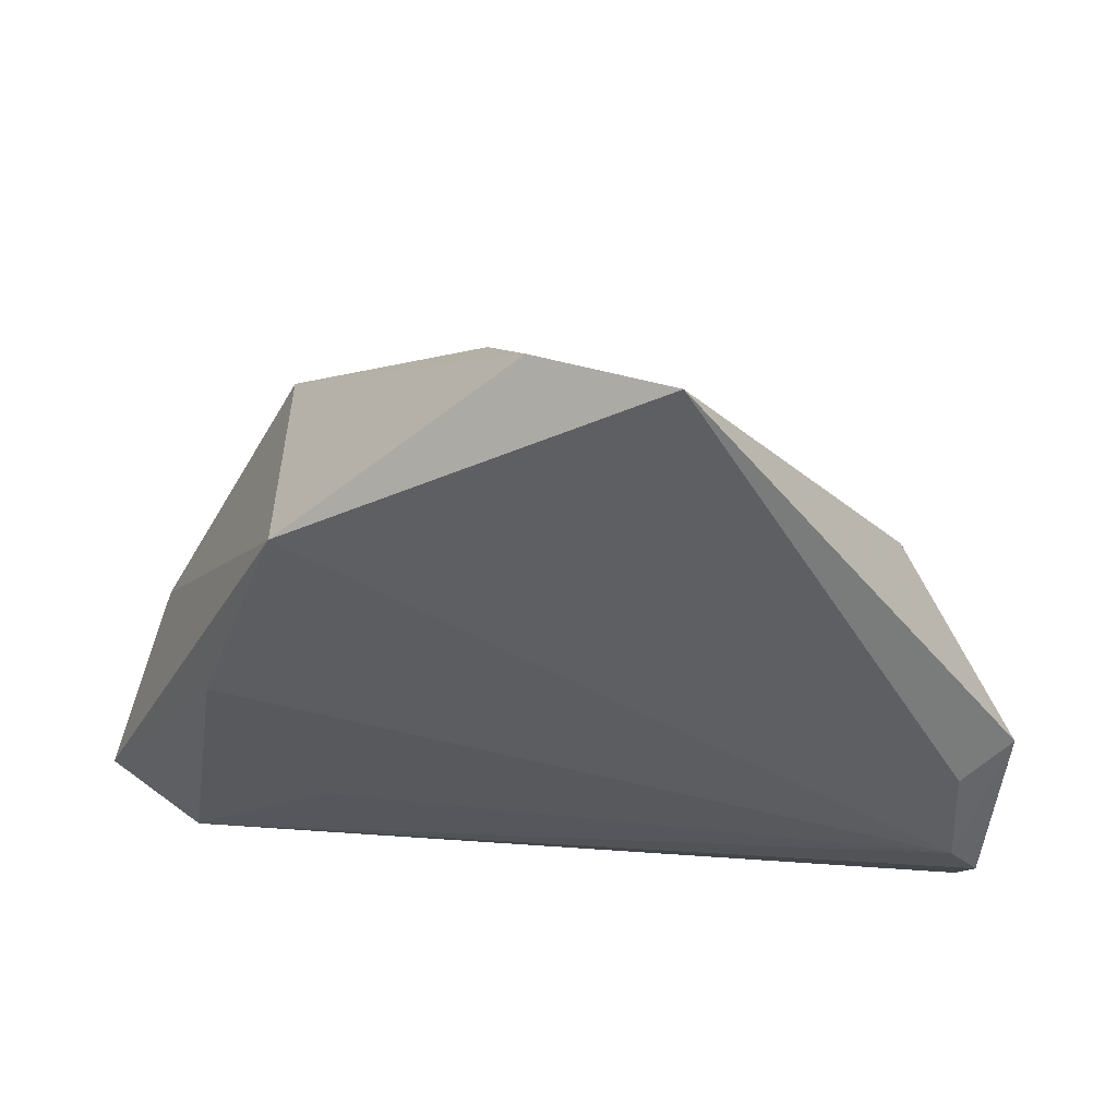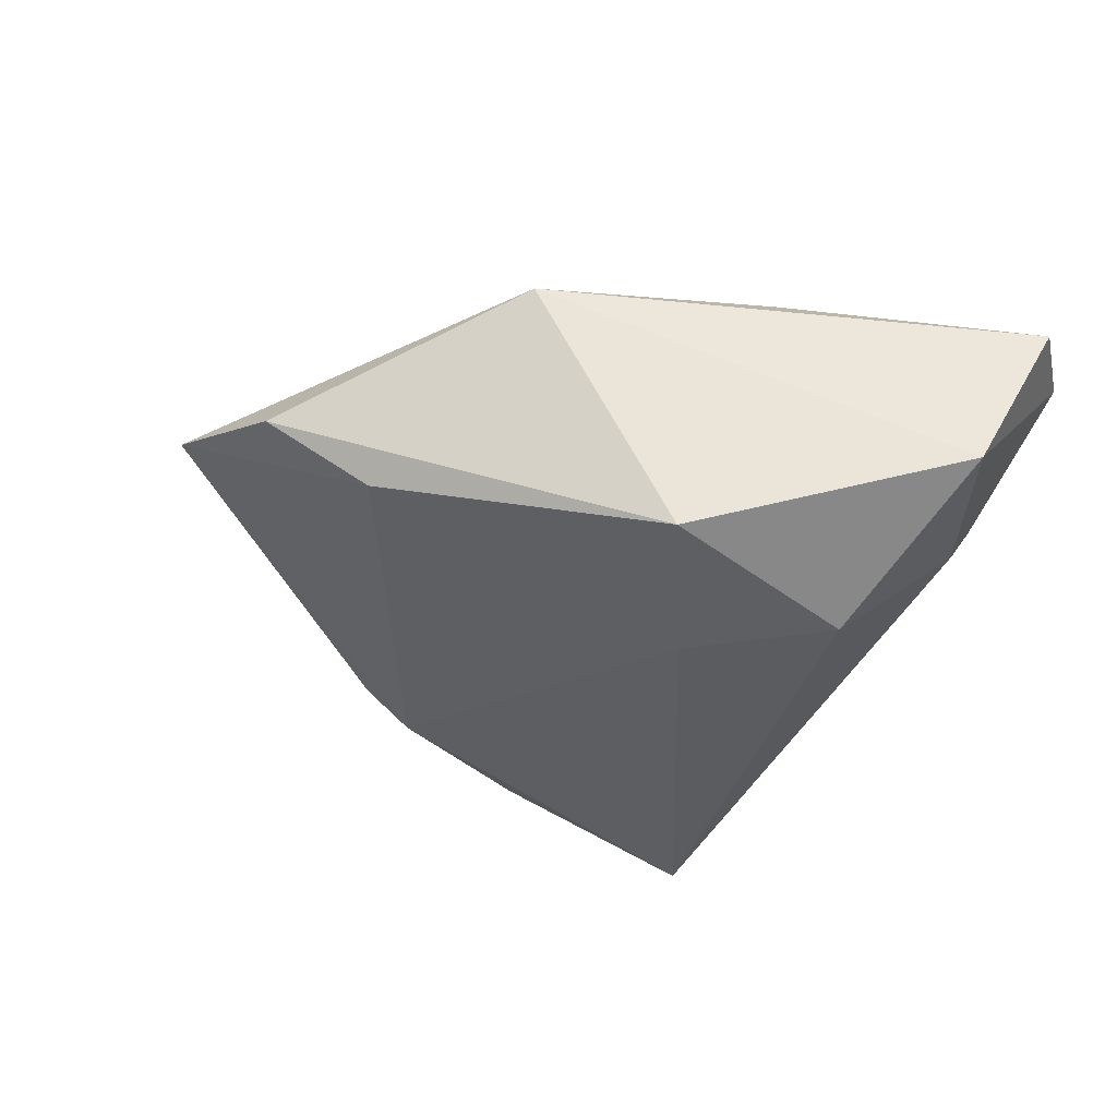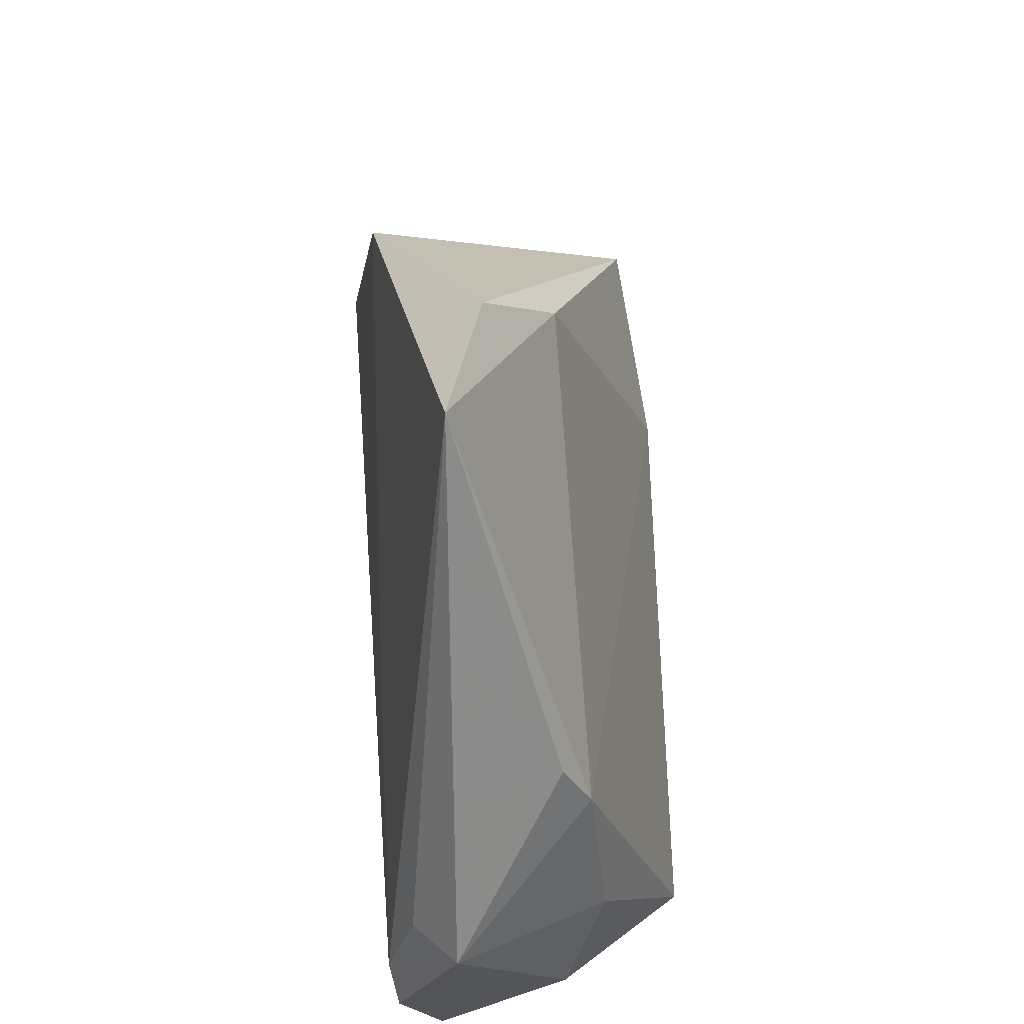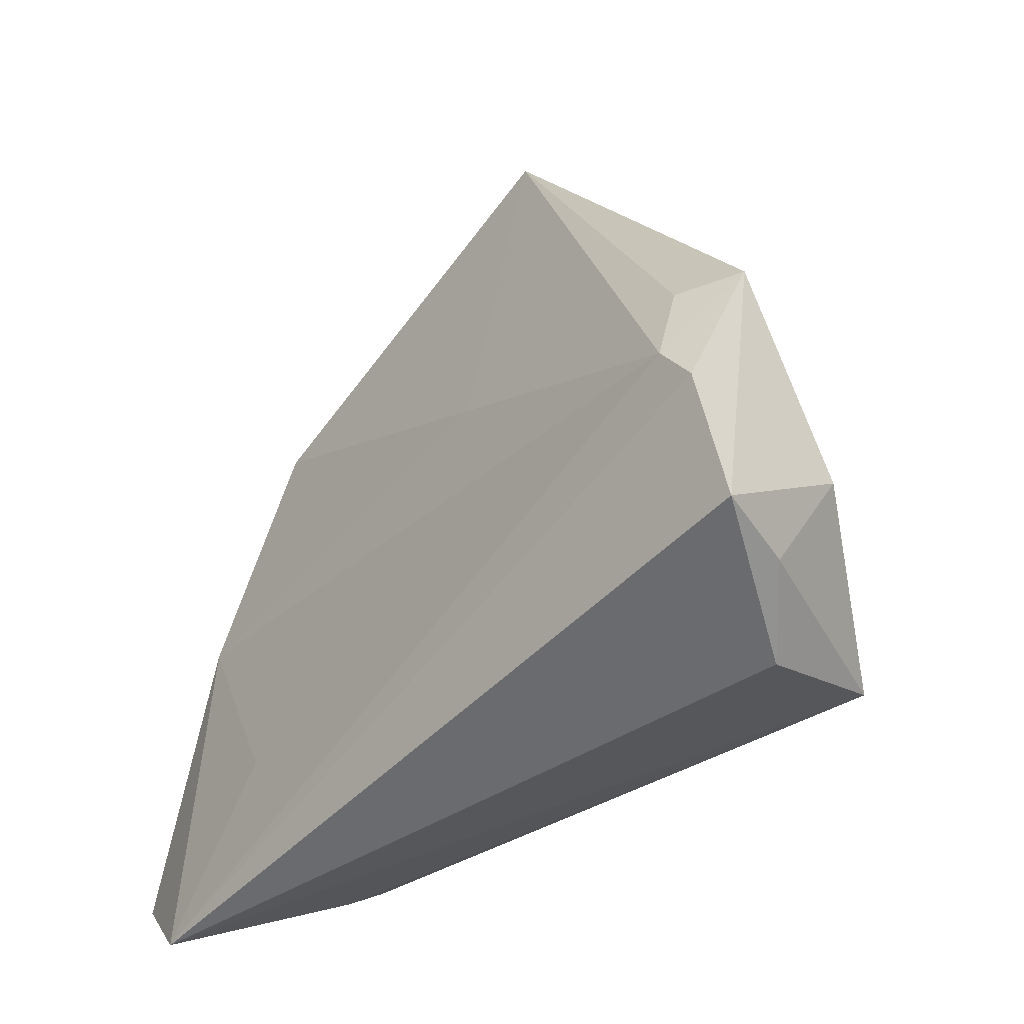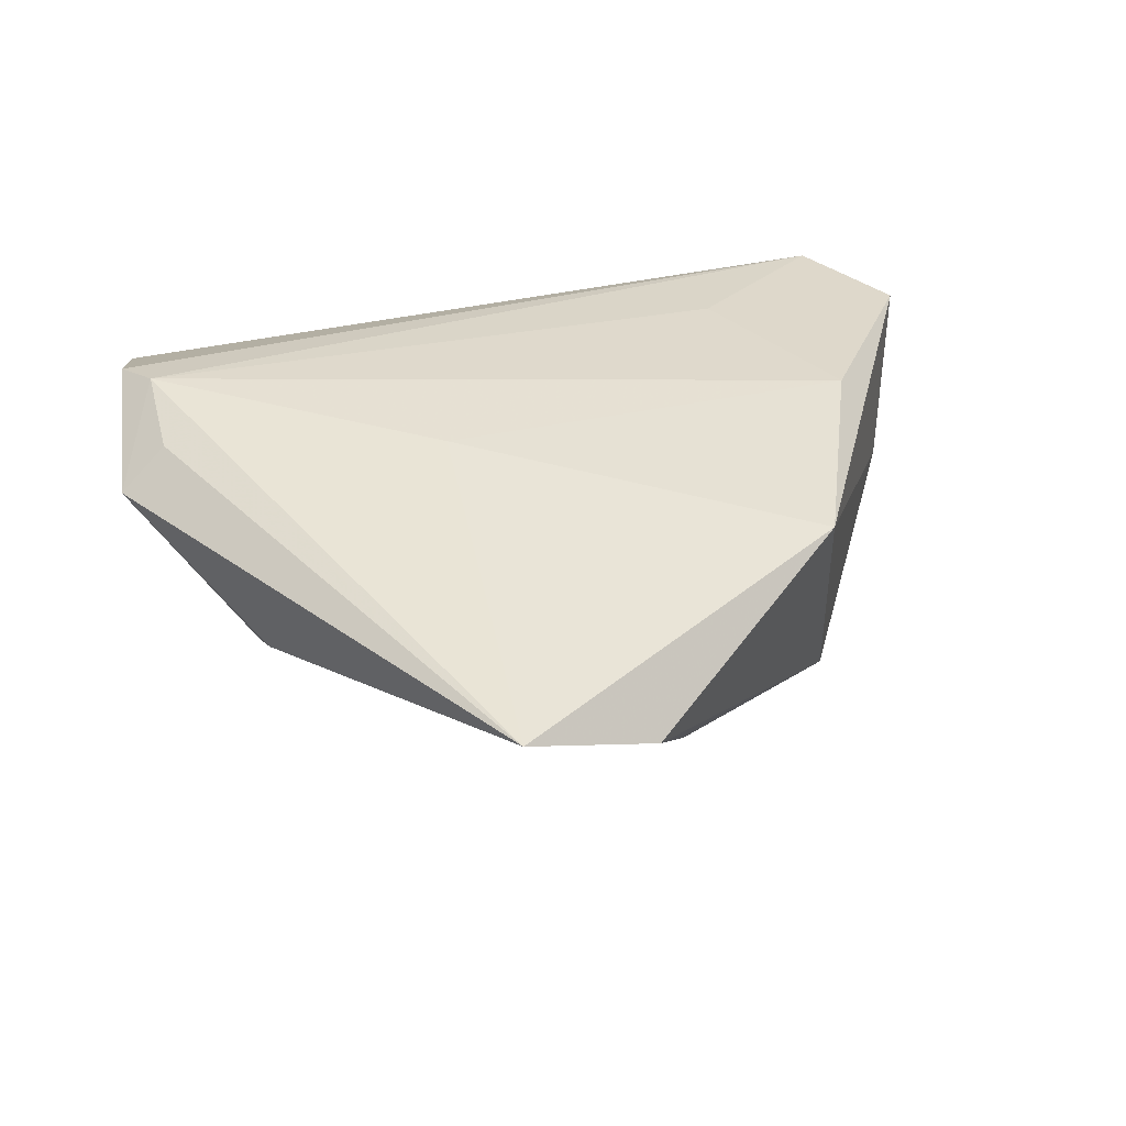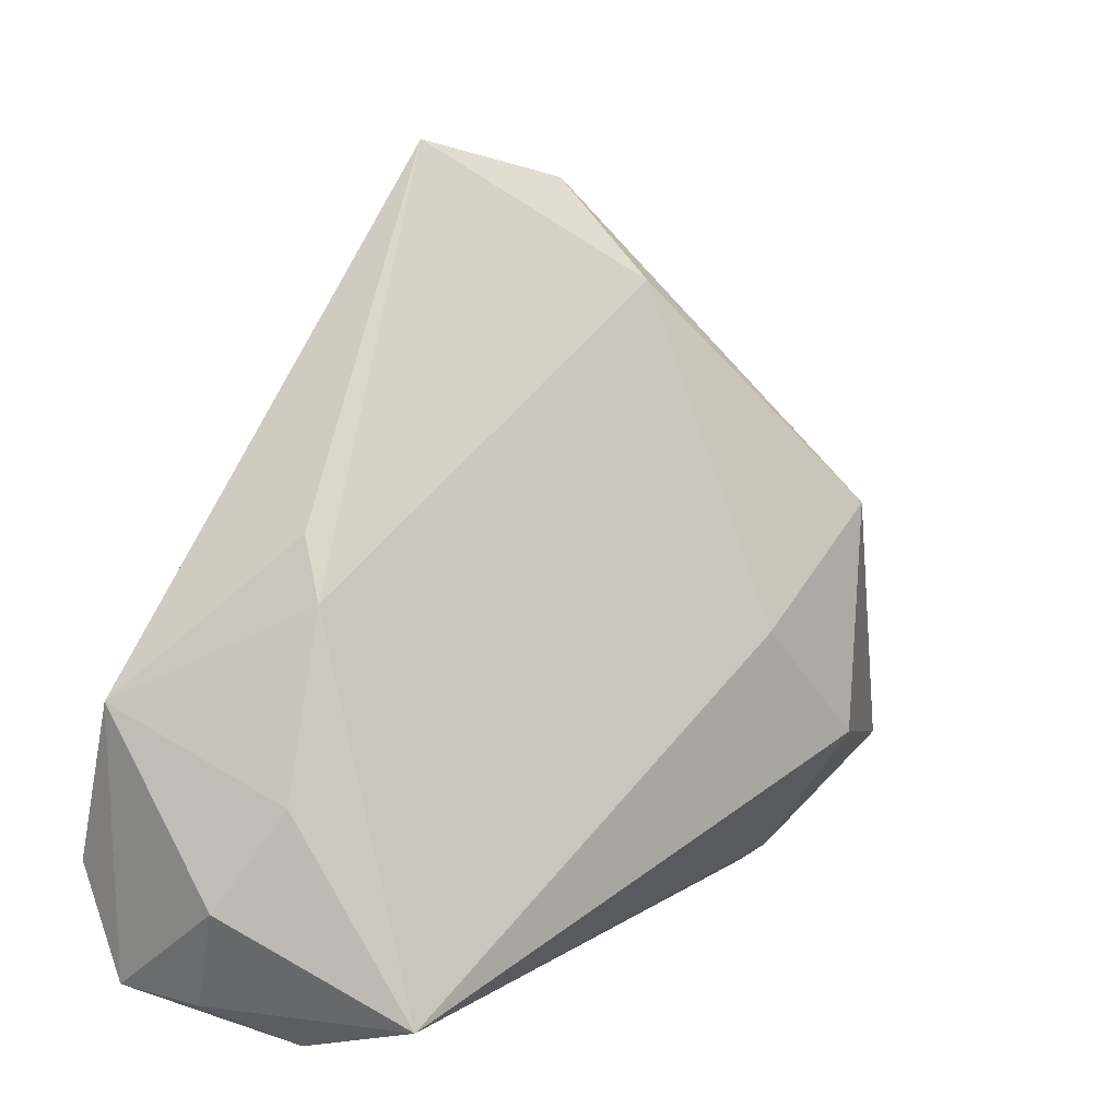
<metadata>
{"format":"obj","ext":"obj","renderer":"f3d","projection":"perspective","resolution":1024,"background":"white","views":[{"elev":58.6,"azim":8.3,"up":"+Y"},{"elev":-33.7,"azim":-121.9,"up":"+Z"},{"elev":61.6,"azim":85.7,"up":"+Y"},{"elev":-42.0,"azim":52.5,"up":"+Y"},{"elev":32.6,"azim":169.2,"up":"+Z"},{"elev":9.5,"azim":137.8,"up":"+Y"}]}
</metadata>
<code>
v -0.03144 -0.008812 -0.02199
v 0.05308 -0.01675 0.01635
v 0.03677 -0.03055 -0.02199
v -0.03127 0.0353 0.01312
v -0.04098 0.005063 0.01663
v -0.05346 -0.01496 -0.006972
v -0.01025 0.04615 -0.0081
v -0.03631 0.0186 -0.0191
v -0.04726 -0.03573 0.01569
v 0.01222 0.06243 0.005913
v 0.03955 -0.03573 -0.005793
v -0.01728 0.00542 -0.02199
v 0.0128 0.009641 0.01557
v 0.03783 0.02097 -0.005457
v -0.05769 -0.02508 0.01327
v -0.03361 -0.02672 -0.006231
v 0.04944 -0.01139 0.01729
v 0.04828 -0.03086 0.001194
v 0.05448 0.002852 0.008527
v 0.05101 -0.01844 -0.005401
v 0.04852 0.0007162 0.01369
v -0.02864 -0.01922 0.01663
v 0.05199 -0.03001 0.01104
v 0.04465 -0.006977 -0.01086
v -0.004565 0.05802 0.0007228
v 0.03878 0.01387 -0.008967
v -0.03399 -0.02988 -0.001569
f 16 9 6
f 4 6 15
f 6 9 15
f 8 6 4
f 4 15 5
f 5 15 9
f 2 9 23
f 2 17 9
f 1 16 6
f 6 8 1
f 4 5 13
f 13 5 17
f 9 17 22
f 22 5 9
f 17 5 22
f 17 2 19
f 19 2 23
f 4 13 10
f 10 13 17
f 9 16 27
f 16 1 3
f 3 27 16
f 9 27 3
f 23 18 20
f 20 19 23
f 18 3 20
f 7 10 26
f 14 19 26
f 26 10 14
f 14 10 19
f 17 19 21
f 21 10 17
f 19 10 21
f 9 3 11
f 11 3 18
f 23 9 11
f 11 18 23
f 12 1 8
f 12 3 1
f 8 7 12
f 26 3 12
f 12 7 26
f 24 3 26
f 24 20 3
f 26 19 24
f 19 20 24
f 4 10 25
f 10 7 25
f 25 8 4
f 25 7 8

</code>
